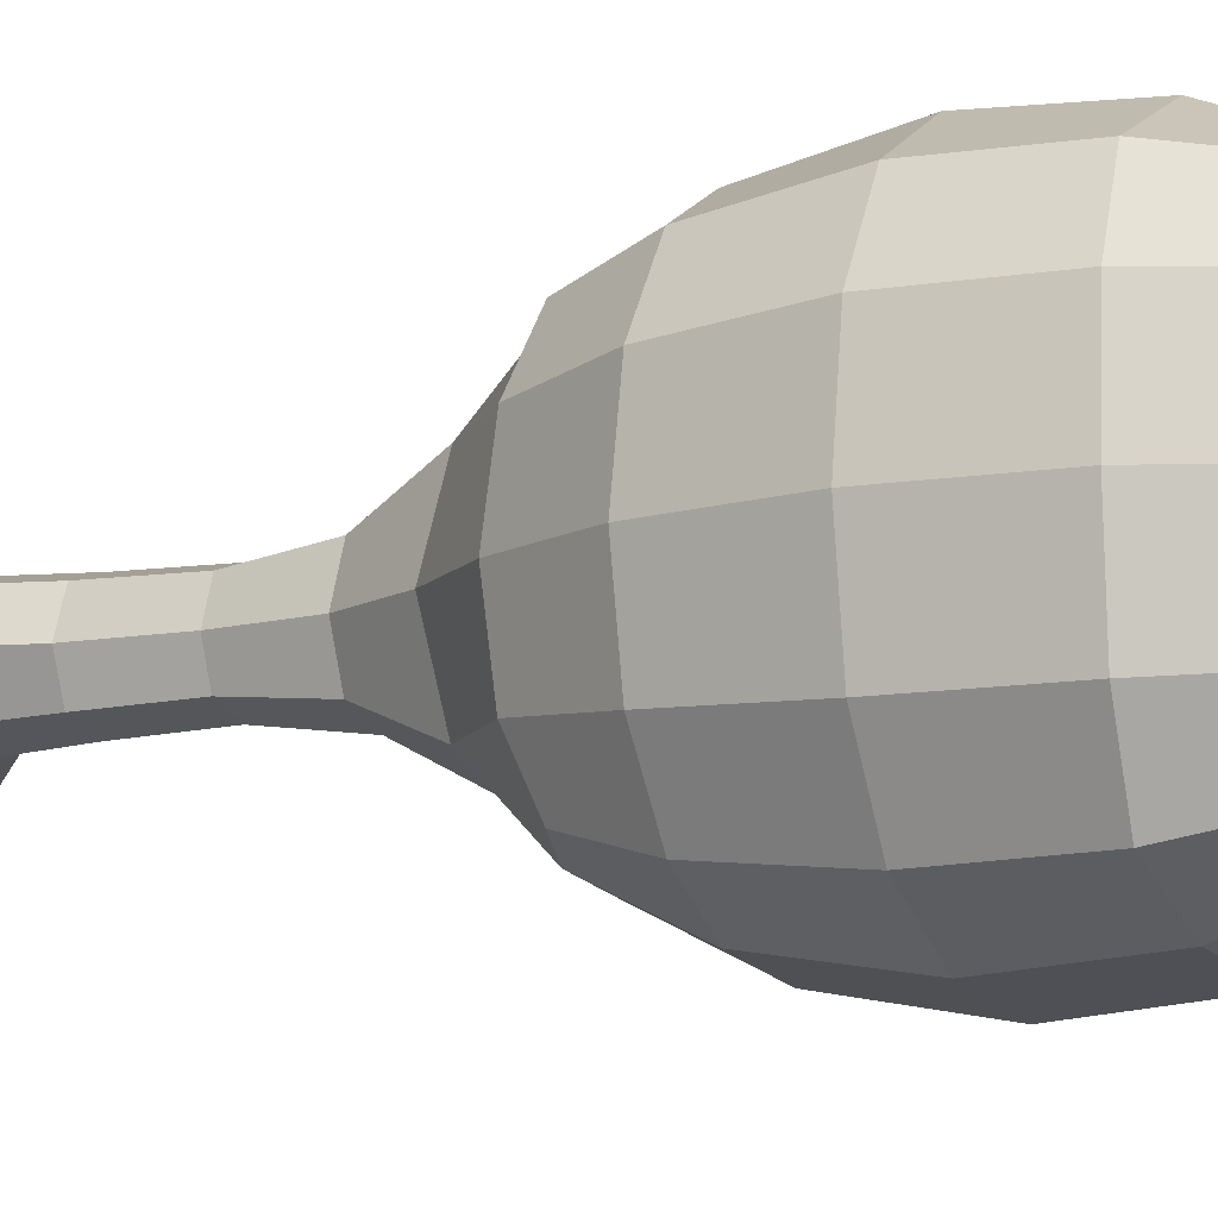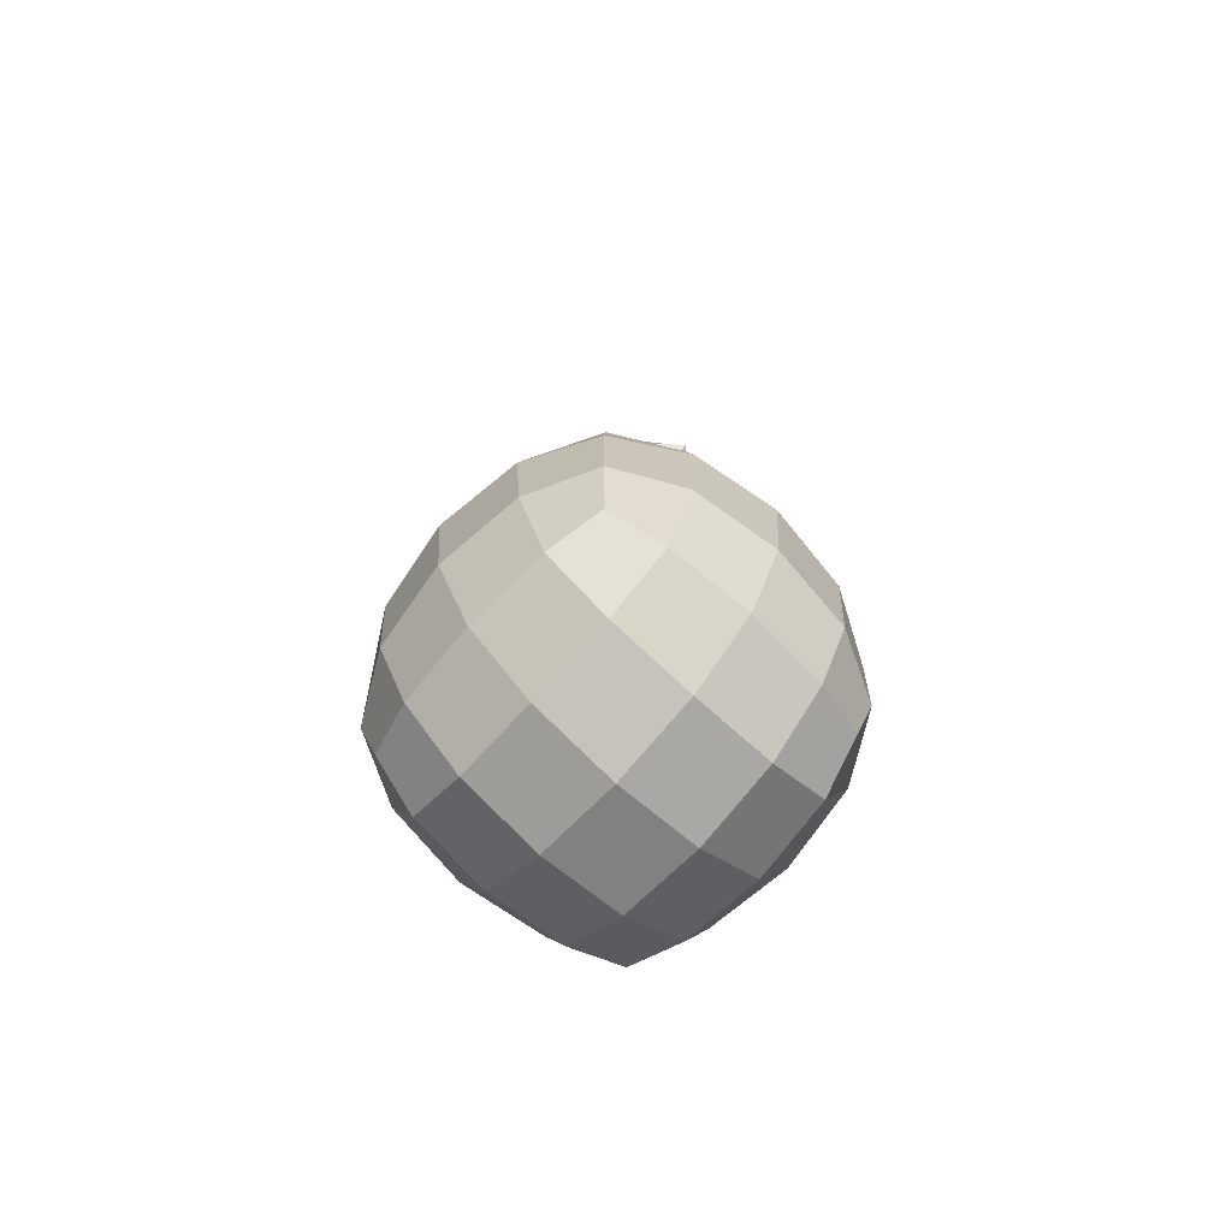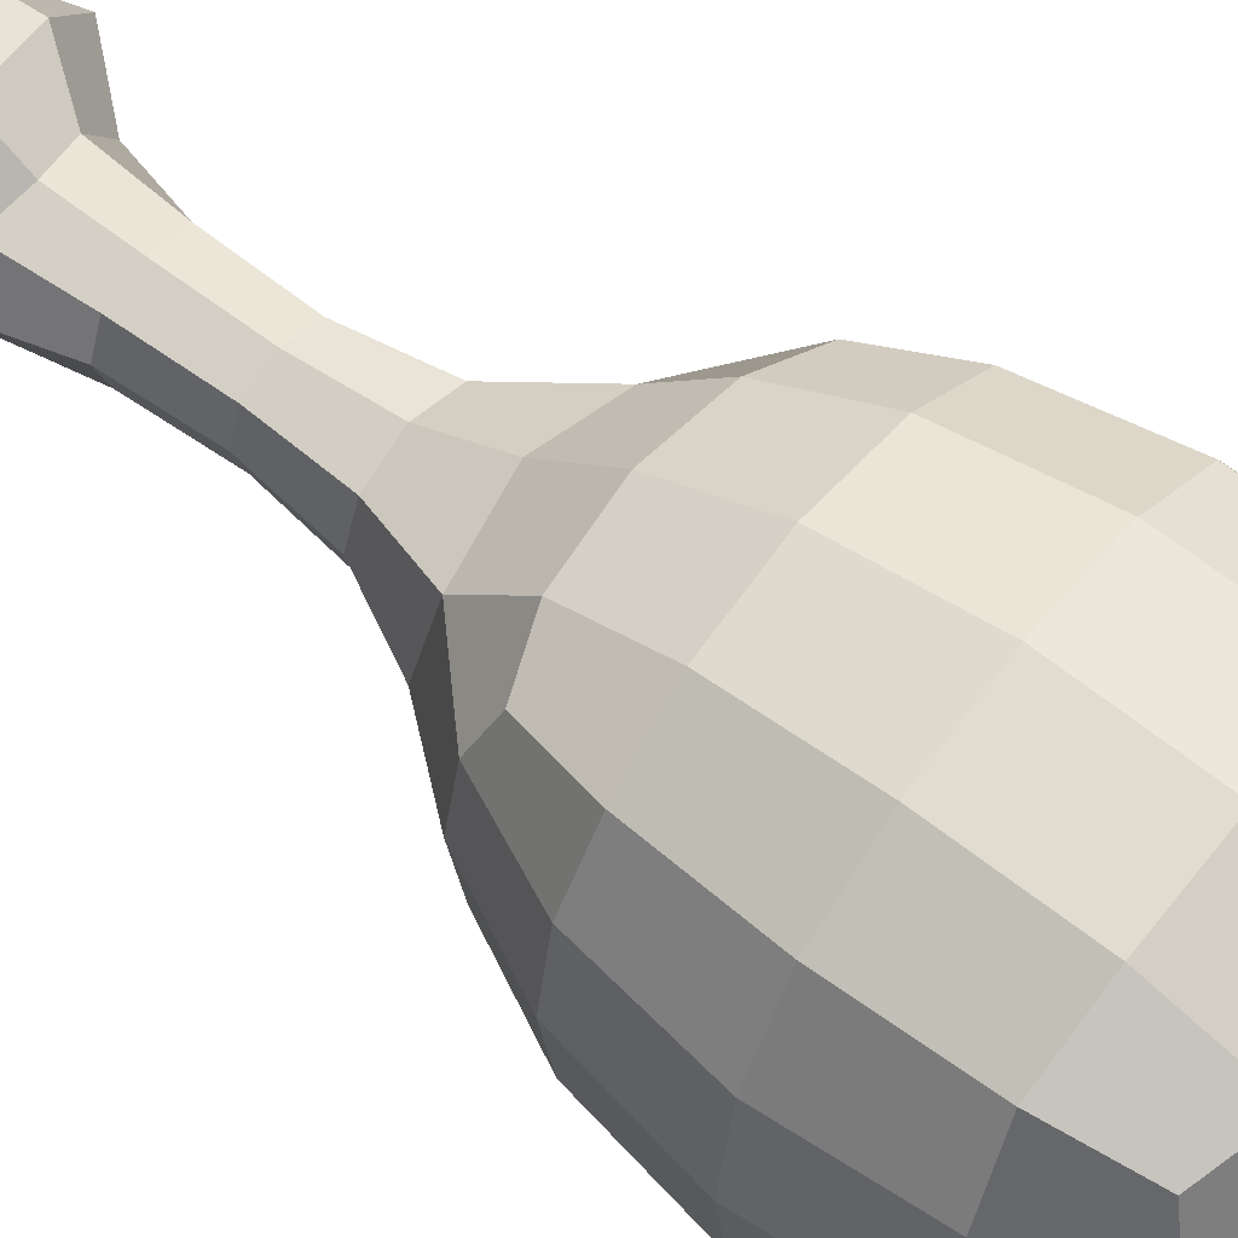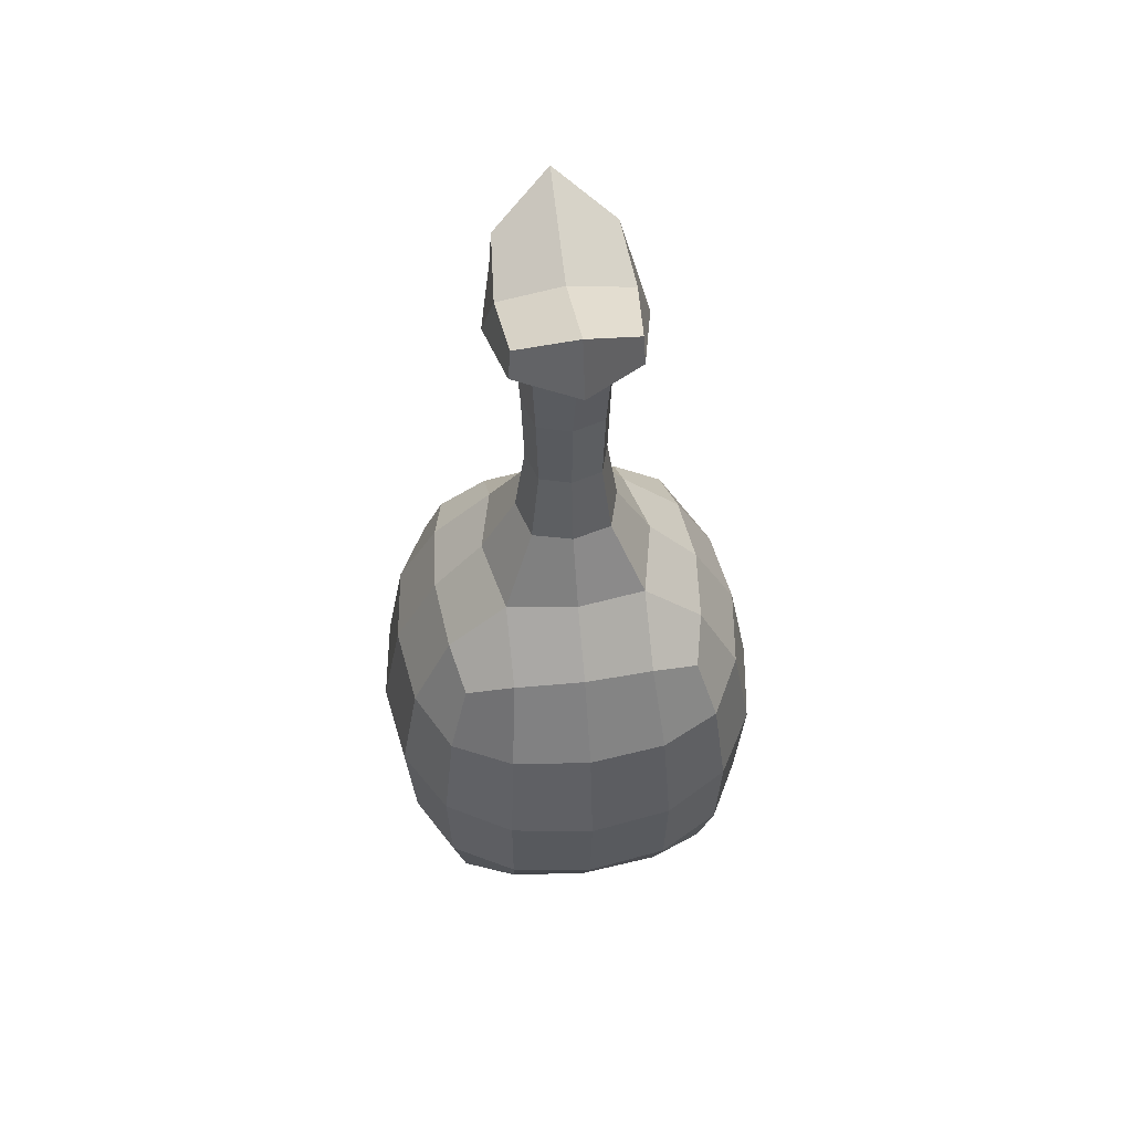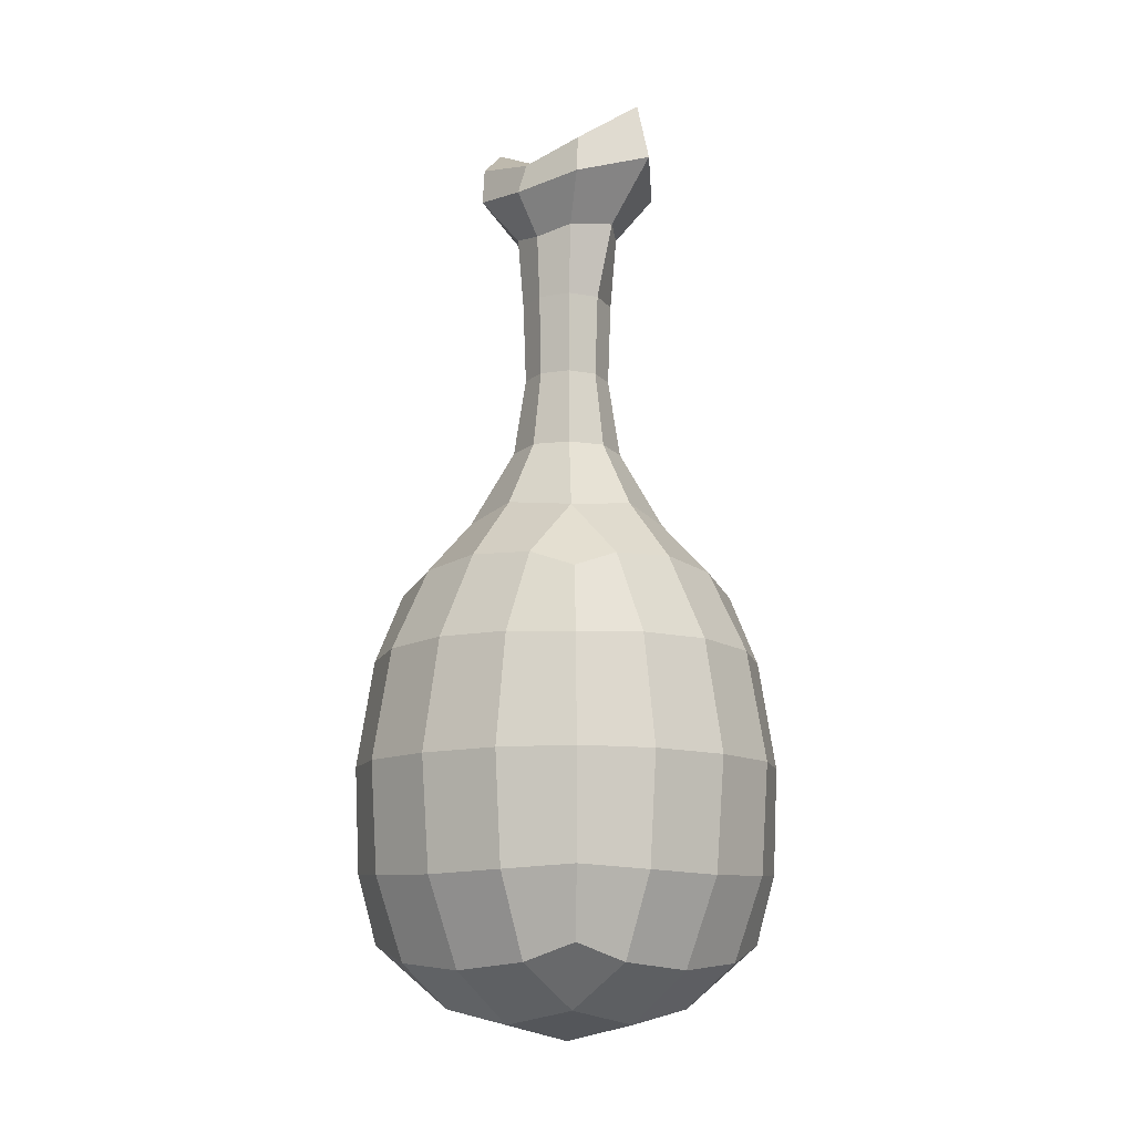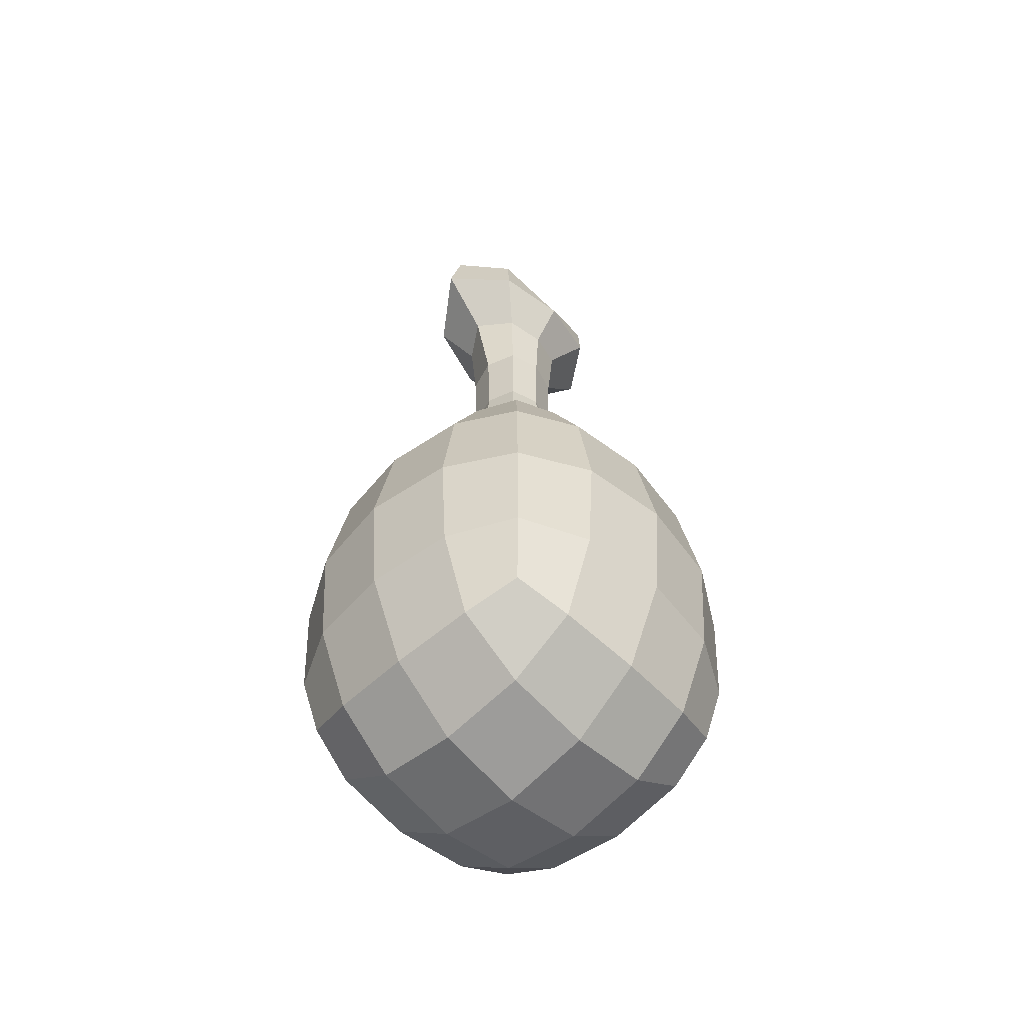
<metadata>
{"format":"obj","ext":"obj","renderer":"f3d","projection":"perspective","resolution":1024,"background":"white","views":[{"elev":-10.3,"azim":117.7,"up":"+Y"},{"elev":-74.8,"azim":47.6,"up":"+Z"},{"elev":59.9,"azim":127.8,"up":"+Y"},{"elev":56.0,"azim":-98.0,"up":"+Z"},{"elev":-11.3,"azim":42.6,"up":"+Z"},{"elev":-55.7,"azim":-46.5,"up":"+Z"}]}
</metadata>
<code>
o Chicken_01_Cube.002
v -0.3746 0.6353 0.5602
v -0.3746 1.385 0.5602
v -0.4238 0.5862 -0.5544
v -0.4238 1.434 -0.5544
v 0.3746 0.6353 0.5602
v 0.3746 1.385 0.5602
v 0.4238 0.5862 -0.5544
v 0.4238 1.434 -0.5544
v -0.4755 0.5345 0.002969
v -0.4311 1.01 0.636
v -0.4755 1.485 0.002969
v -0.4839 1.01 -0.633
v 0 0.5261 -0.633
v 0 1.494 -0.633
v 0.4839 1.01 -0.633
v 0.4755 0.5345 0.002969
v 0.4755 1.485 0.002969
v 0.4311 1.01 0.636
v 0 0.5788 0.636
v 0 1.441 0.636
v 0 1.647 0.002458
v 0 0.3732 0.002458
v 0.1262 1.01 1.287
v 0.6368 1.01 0.002458
v 0 1.01 -0.8472
v -0.6368 1.01 0.002458
v -0.4372 0.5728 0.3419
v -0.4097 1.232 0.6173
v -0.4656 1.476 -0.334
v -0.4666 0.7543 -0.6104
v -0.2557 0.5434 -0.6104
v 0.2557 1.477 -0.6104
v 0.4666 0.7543 -0.6104
v 0.4656 0.5444 -0.334
v 0.4372 1.447 0.3419
v 0.4097 0.7875 0.6173
v 0.2225 0.6002 0.6173
v -0.2225 1.42 0.6173
v -0.4656 0.5444 -0.334
v -0.4097 0.7875 0.6173
v -0.4372 1.447 0.3419
v -0.4666 1.266 -0.6104
v 0.2557 0.5434 -0.6104
v -0.2557 1.477 -0.6104
v 0.4666 1.266 -0.6104
v 0.4372 0.5728 0.3419
v 0.4656 1.476 -0.334
v 0.4097 1.232 0.6173
v -0.2225 0.6002 0.6173
v 0.2225 1.42 0.6173
v 0 1.581 0.3603
v 0 1.616 -0.3548
v 0.2666 1.607 0.002655
v -0.2666 1.607 0.002655
v 0 0.4392 0.3603
v 0 0.4039 -0.3548
v -0.2666 0.4127 0.002655
v 0.2666 0.4127 0.002655
v -0.2717 1.01 0.8297
v 0.2717 1.01 0.8297
v 0 0.7382 0.8297
v 0 1.282 0.8297
v 0.5707 1.01 0.3603
v 0.606 1.01 -0.3548
v 0.5972 0.7433 0.002655
v 0.5972 1.277 0.002655
v 0.2715 1.01 -0.7947
v -0.2715 1.01 -0.7947
v 0 0.7384 -0.7947
v 0 1.281 -0.7947
v -0.606 1.01 -0.3548
v -0.5707 1.01 0.3603
v -0.5972 0.7433 0.002655
v -0.5972 1.277 0.002655
v -0.5378 1.258 0.354
v -0.5378 0.7618 0.354
v -0.5719 0.7448 -0.3473
v -0.2658 1.276 -0.7498
v -0.2658 0.7441 -0.7498
v 0.2658 0.7441 -0.7498
v 0.5719 1.275 -0.3473
v 0.5719 0.7448 -0.3473
v 0.5378 0.7618 0.354
v 0.221 1.231 0.7983
v 0.221 0.7889 0.7983
v -0.221 0.7889 0.7983
v 0.2652 0.4381 -0.3473
v -0.2652 0.4381 -0.3473
v -0.2482 0.4722 0.354
v -0.2652 1.582 -0.3473
v 0.2652 1.582 -0.3473
v 0.2482 1.548 0.354
v -0.2482 1.548 0.354
v 0.2482 0.4722 0.354
v -0.221 1.231 0.7983
v 0.5378 1.258 0.354
v 0.2658 1.276 -0.7498
v -0.5719 1.275 -0.3473
v 0.1598 1.01 1.042
v 0.1368 1.01 1.549
v 0 1.17 1.042
v -0.1598 1.01 1.042
v 0 0.8501 1.042
v 0.1235 1.133 1.035
v 0.1235 0.8864 1.035
v -0.1235 0.8864 1.035
v -0.1235 1.133 1.035
v 0.2014 1.01 1.784
v 0 1.136 1.287
v -0.1262 1.01 1.287
v 0 0.884 1.287
v 0.09643 1.106 1.284
v 0.09643 0.9135 1.284
v -0.09643 0.9135 1.284
v -0.09643 1.106 1.284
v 0 1.143 1.546
v -0.1368 1.01 1.549
v 0 0.8765 1.546
v 0.1033 1.113 1.545
v 0.1033 0.9074 1.545
v -0.1033 0.9074 1.545
v -0.1033 1.113 1.545
v 0.3142 1.01 2.165
v 0 1.155 1.753
v -0.2014 1.01 1.784
v 0 0.8645 1.753
v 0.1194 1.123 1.777
v 0.1194 0.8971 1.777
v -0.1194 0.8971 1.777
v -0.1194 1.123 1.777
v 0.3634 1.01 1.975
v 0 1.247 1.881
v -0.3634 1.01 1.975
v 0 0.7727 1.881
v 0.2151 1.197 1.915
v 0.2151 0.8225 1.915
v -0.2151 0.8225 1.915
v -0.2151 1.197 1.915
v 0 1.01 2.021
v 0 1.209 1.984
v -0.3142 1.01 2.165
v 0 0.811 1.984
v 0.214 1.19 2.03
v 0.214 0.83 2.03
v -0.214 0.83 2.03
v -0.214 1.19 2.03
f 98 29 4 42
f 97 32 8 45
f 96 35 6 48
f 95 38 2 28
f 94 46 5 37
f 93 41 2 38
f 92 51 20 50
f 91 52 21 53
f 90 29 11 54
f 89 55 19 49
f 88 56 22 57
f 87 34 16 58
f 86 59 10 40
f 60 84 104 99
f 84 50 20 62
f 83 63 18 36
f 82 64 24 65
f 81 47 17 66
f 80 67 15 33
f 79 68 25 69
f 78 44 14 70
f 77 71 12 30
f 76 72 26 73
f 75 41 11 74
f 72 75 74 26
f 10 28 75 72
f 28 2 41 75
f 27 76 73 9
f 1 40 76 27
f 40 10 72 76
f 39 77 30 3
f 9 73 77 39
f 73 26 71 77
f 68 78 70 25
f 12 42 78 68
f 42 4 44 78
f 31 79 69 13
f 3 30 79 31
f 30 12 68 79
f 43 80 33 7
f 13 69 80 43
f 69 25 67 80
f 64 81 66 24
f 15 45 81 64
f 45 8 47 81
f 34 82 65 16
f 7 33 82 34
f 33 15 64 82
f 46 83 36 5
f 16 65 83 46
f 65 24 63 83
f 95 59 102 107
f 18 48 84 60
f 48 6 50 84
f 37 85 61 19
f 5 36 85 37
f 36 18 60 85
f 49 86 40 1
f 19 61 86 49
f 61 85 105 103
f 56 87 58 22
f 13 43 87 56
f 43 7 34 87
f 39 88 57 9
f 3 31 88 39
f 31 13 56 88
f 27 89 49 1
f 9 57 89 27
f 57 22 55 89
f 52 90 54 21
f 14 44 90 52
f 44 4 29 90
f 47 91 53 17
f 8 32 91 47
f 32 14 52 91
f 35 92 50 6
f 17 53 92 35
f 53 21 51 92
f 51 93 38 20
f 21 54 93 51
f 54 11 41 93
f 55 94 37 19
f 22 58 94 55
f 58 16 46 94
f 59 95 28 10
f 62 95 107 101
f 62 20 38 95
f 63 96 48 18
f 24 66 96 63
f 66 17 35 96
f 67 97 45 15
f 25 70 97 67
f 70 14 32 97
f 71 98 42 12
f 26 74 98 71
f 74 11 29 98
f 99 104 112 23
f 105 99 23 113
f 102 106 114 110
f 107 102 110 115
f 59 86 106 102
f 84 62 101 104
f 86 61 103 106
f 85 60 99 105
f 110 114 121 117
f 115 110 117 122
f 112 109 116 119
f 111 113 120 118
f 101 107 115 109
f 106 103 111 114
f 103 105 113 111
f 104 101 109 112
f 119 116 124 127
f 118 120 128 126
f 121 118 126 129
f 116 122 130 124
f 113 23 100 120
f 23 112 119 100
f 109 115 122 116
f 114 111 118 121
f 129 126 134 137
f 124 130 138 132
f 108 127 135 131
f 128 108 131 136
f 122 117 125 130
f 117 121 129 125
f 120 100 108 128
f 100 119 127 108
f 131 135 143 123
f 136 131 123 144
f 133 137 145 141
f 138 133 141 146
f 126 128 136 134
f 127 124 132 135
f 130 125 133 138
f 125 129 137 133
f 144 123 139 142
f 123 143 140 139
f 142 139 141 145
f 139 140 146 141
f 132 138 146 140
f 137 134 142 145
f 134 136 144 142
f 135 132 140 143

</code>
